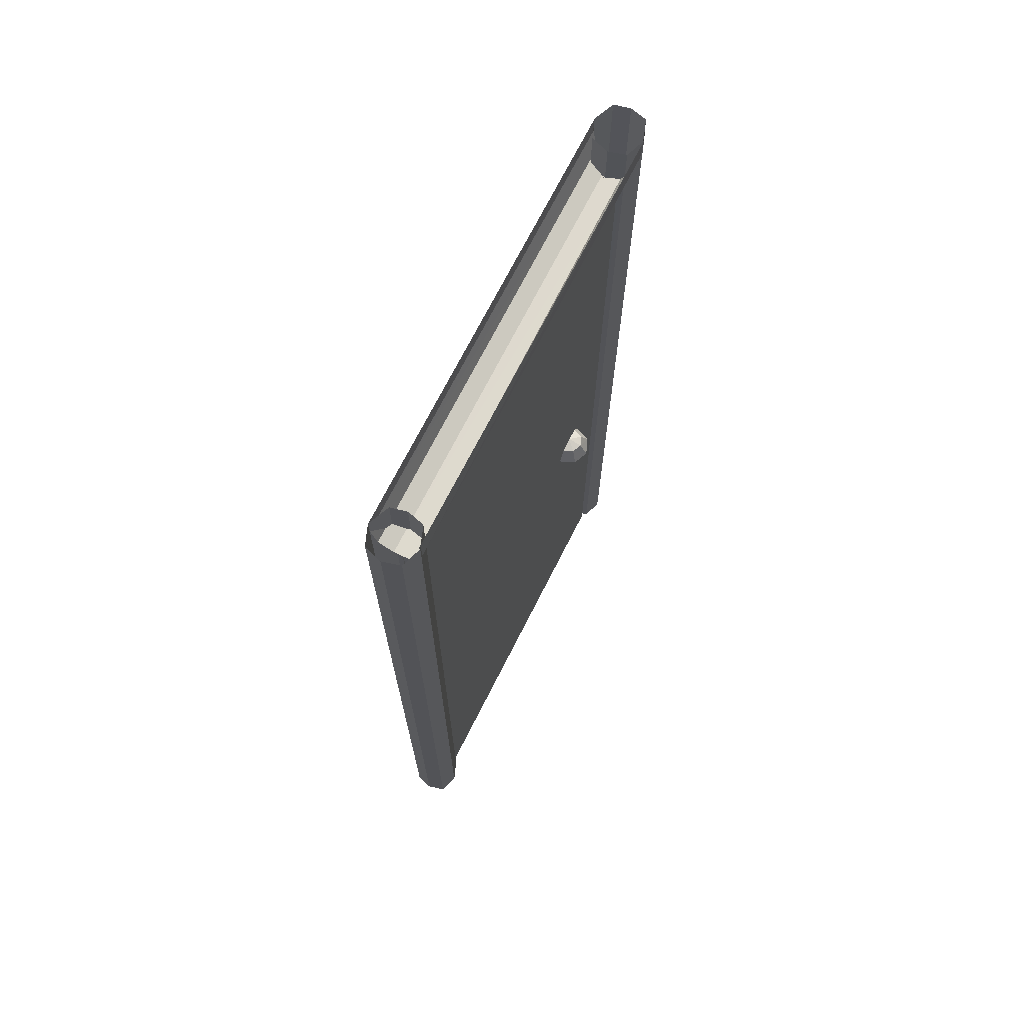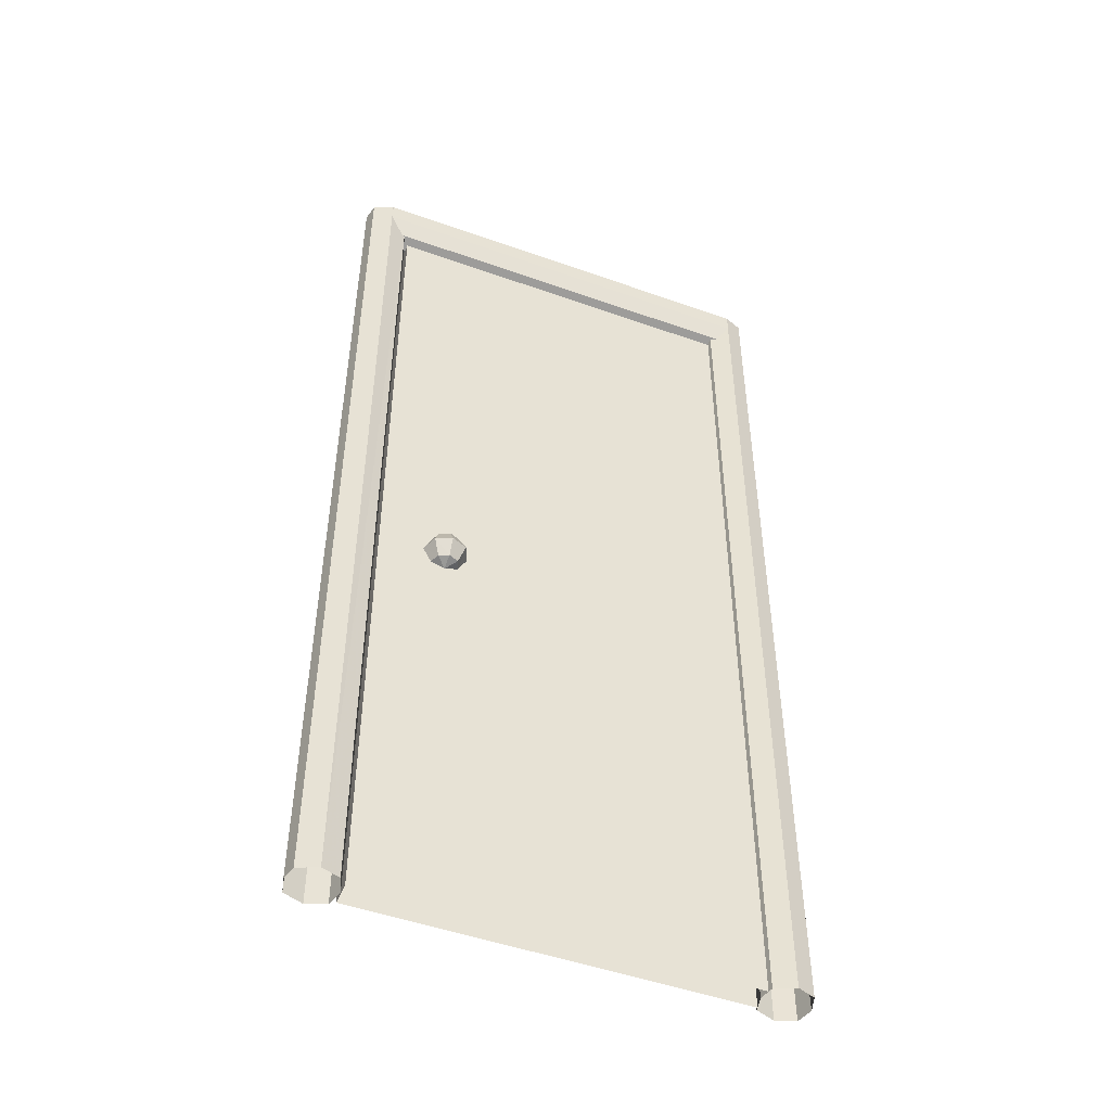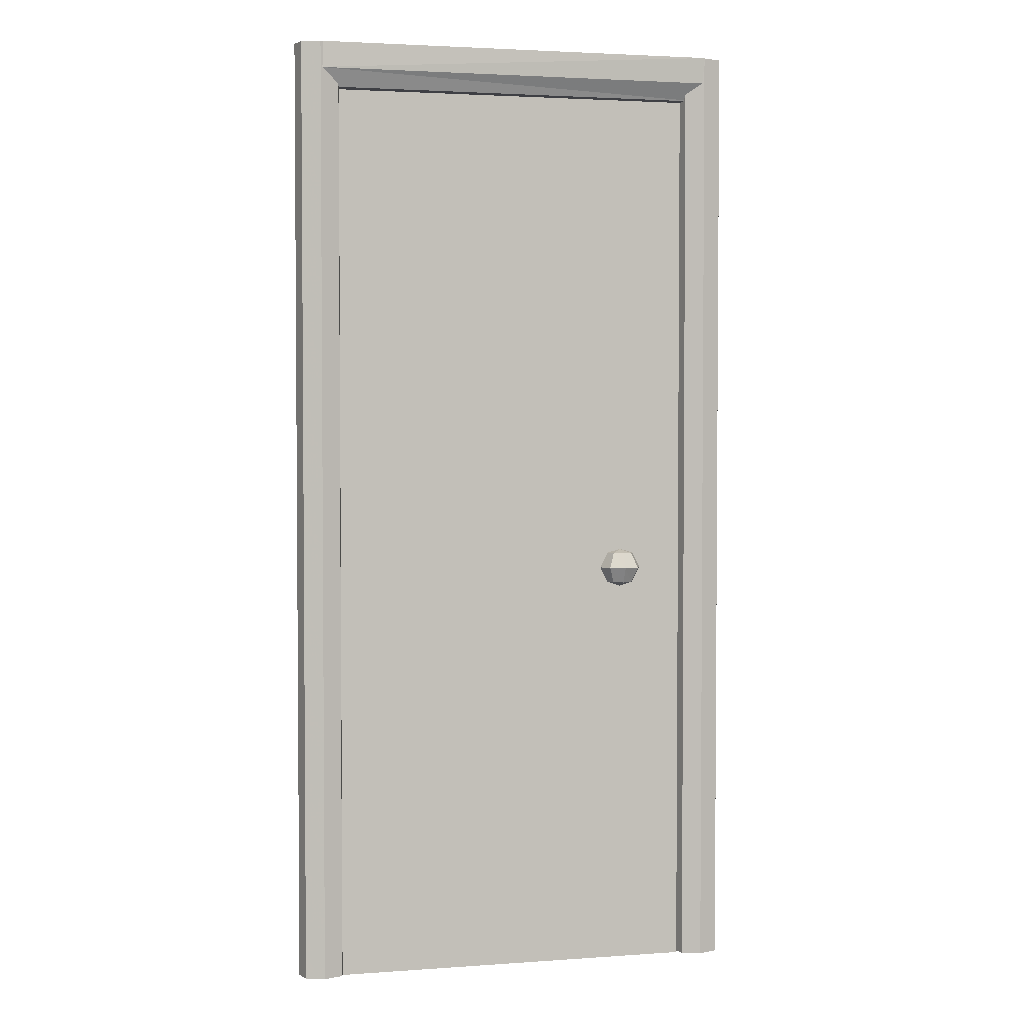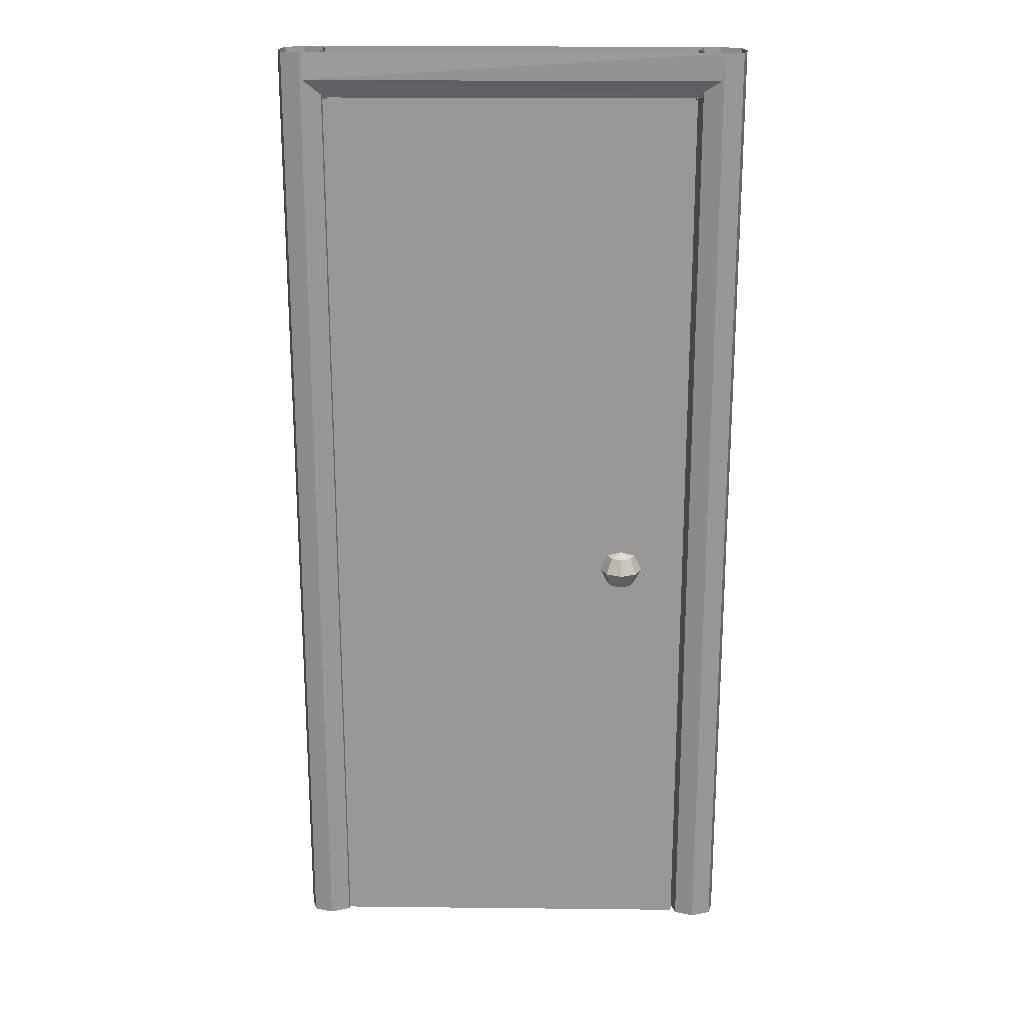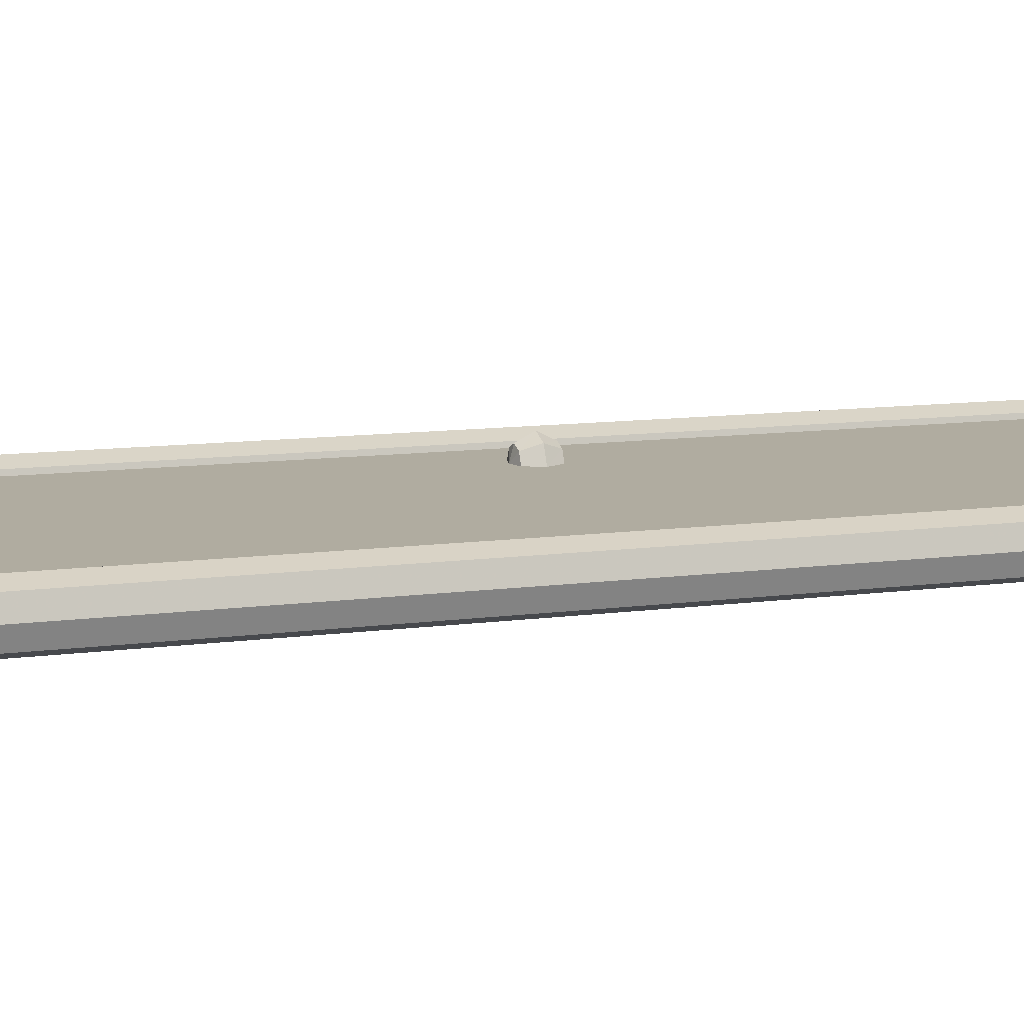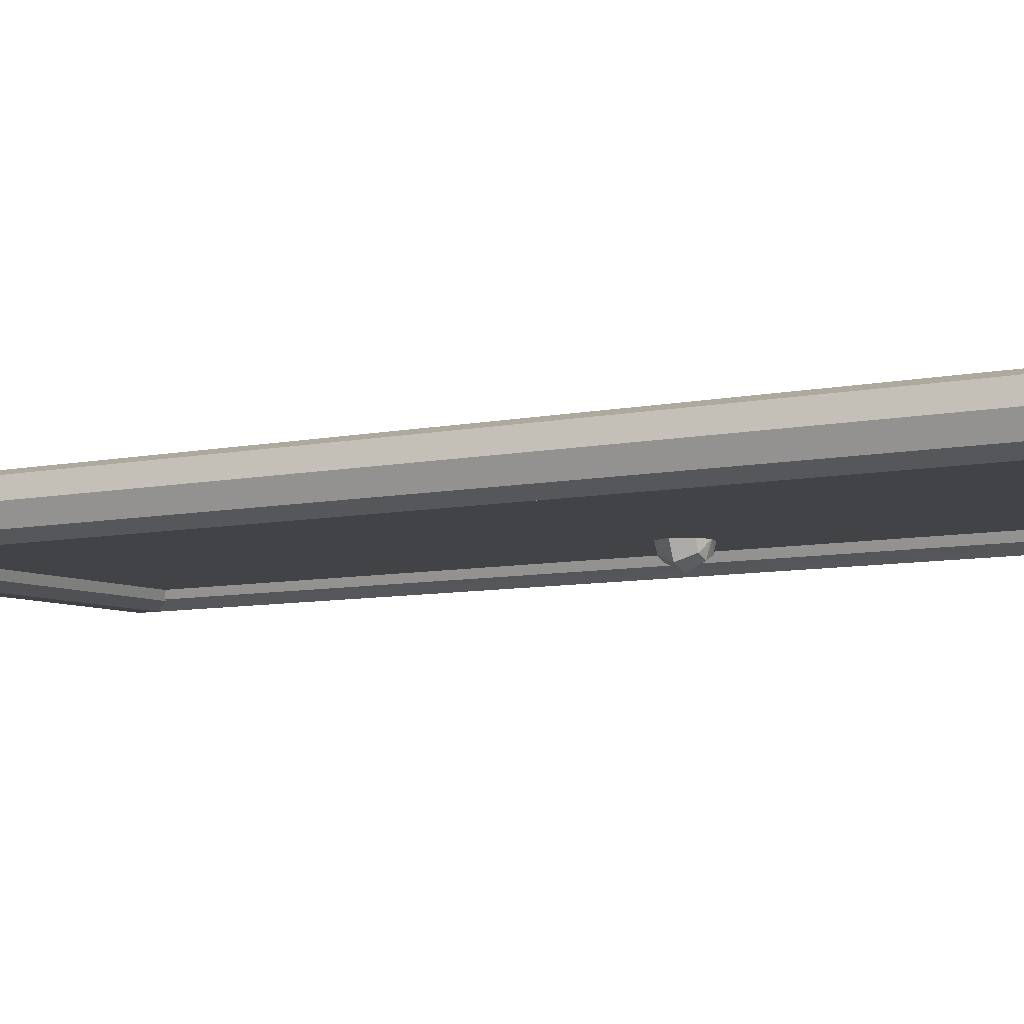
<metadata>
{"format":"obj","ext":"obj","renderer":"f3d","projection":"perspective","resolution":1024,"background":"white","views":[{"elev":71.4,"azim":-63.1,"up":"+Y"},{"elev":-49.0,"azim":158.4,"up":"+Y"},{"elev":2.8,"azim":-13.8,"up":"+Y"},{"elev":21.1,"azim":1.1,"up":"+Y"},{"elev":9.9,"azim":-110.2,"up":"+Z"},{"elev":-7.0,"azim":-56.5,"up":"+Z"}]}
</metadata>
<code>
v 0.1173 -0.0481 0.01238
v 0.1173 -0.05191 0.02666
v 0.1273 -0.05191 0.02238
v 0.1316 -0.05191 0.01238
v 0.103 -0.05191 0.01238
v 0.1073 -0.05191 0.02238
v 0.1173 -0.06809 0.03475
v 0.1335 -0.06809 0.02809
v 0.1401 -0.06809 0.01238
v 0.09494 -0.06809 0.01238
v 0.1016 -0.06809 0.02809
v 0.1173 -0.08426 0.02666
v 0.1273 -0.08426 0.02238
v 0.1316 -0.08426 0.01238
v 0.103 -0.08426 0.01238
v 0.1073 -0.08426 0.02238
v 0.1173 -0.08902 0.01238
v 0.1173 -0.0481 -0.0114
v 0.1173 -0.05191 -0.02568
v 0.1073 -0.05191 -0.0214
v 0.103 -0.05191 -0.0114
v 0.1316 -0.05191 -0.0114
v 0.1278 -0.05191 -0.0214
v 0.1173 -0.06809 -0.03424
v 0.1016 -0.06809 -0.02758
v 0.09494 -0.06809 -0.0114
v 0.1401 -0.06809 -0.0114
v 0.1335 -0.06809 -0.02758
v 0.1173 -0.08426 -0.02568
v 0.1073 -0.08426 -0.0214
v 0.1035 -0.08426 -0.0114
v 0.1316 -0.08426 -0.0114
v 0.1273 -0.08426 -0.0214
v 0.1173 -0.08902 -0.0114
v -0.1954 0.4456 0.01229
v -0.1954 -0.506 0.01229
v 0.1852 0.4456 0.01229
v 0.1852 -0.506 0.01229
v 0.1852 0.4456 -0.0115
v 0.1852 -0.506 -0.0115
v -0.1954 0.4456 -0.0115
v -0.1954 -0.506 -0.0115
v -0.2356 0.4936 0.01679
v -0.2356 -0.5061 0.01679
v -0.2161 -0.5061 0.02345
v -0.2161 0.4936 0.02345
v -0.1961 -0.5061 0.01584
v -0.1961 0.4936 0.01584
v -0.2346 0.4936 -0.01842
v -0.2346 -0.5061 -0.01842
v -0.2403 -0.5061 -0.0008122
v -0.2403 0.4936 -0.0008122
v -0.1956 0.4936 -0.01651
v -0.1956 -0.5061 -0.01651
v -0.2161 -0.5061 -0.02555
v -0.2161 0.4936 -0.02555
v -0.1918 -0.5061 -0.0008122
v -0.1918 0.4936 -0.0008122
v 0.1905 0.4935 0.01642
v 0.1905 -0.5061 0.01642
v 0.21 -0.5061 0.02355
v 0.21 0.4935 0.02355
v 0.23 -0.5061 0.01594
v 0.23 0.4935 0.01594
v 0.1914 0.4935 -0.01832
v 0.1914 -0.5061 -0.01879
v 0.1857 -0.5061 -0.001187
v 0.1857 0.4935 -0.0007109
v 0.2304 0.4935 -0.01689
v 0.2304 -0.5061 -0.01689
v 0.21 -0.5061 -0.02545
v 0.21 0.4935 -0.02545
v 0.2342 -0.5061 -0.001187
v 0.2342 0.4935 -0.0007109
v 0.21 0.4939 0.0237
v -0.2154 0.4938 0.02215
v -0.2161 0.4665 0.02267
v 0.2102 0.4662 0.02275
v -0.2162 0.4478 0.01466
v 0.2101 0.4477 0.01285
v 0.2099 0.4936 -0.02523
v -0.2159 0.4938 -0.02531
v 0.2057 0.4512 -0.01936
v -0.2159 0.4514 -0.01941
v -0.2161 0.4728 -0.02546
v 0.2102 0.4725 -0.02537
v -0.2161 0.4453 -0.004336
v 0.2074 0.445 -0.004276
f 1 2 3
f 1 3 4
f 1 5 6
f 1 6 2
f 2 7 8
f 2 8 3
f 3 8 9
f 3 9 4
f 5 10 11
f 5 11 6
f 6 11 7
f 6 7 2
f 7 12 13
f 7 13 8
f 8 13 14
f 8 14 9
f 10 15 16
f 10 16 11
f 11 16 12
f 11 12 7
f 17 13 12
f 17 14 13
f 17 16 15
f 17 12 16
f 18 19 20
f 18 20 21
f 18 22 23
f 18 23 19
f 19 24 25
f 19 25 20
f 20 25 26
f 20 26 21
f 22 27 28
f 22 28 23
f 23 28 24
f 23 24 19
f 24 29 30
f 24 30 25
f 25 30 31
f 25 31 26
f 27 32 33
f 27 33 28
f 28 33 29
f 28 29 24
f 34 30 29
f 34 31 30
f 34 33 32
f 34 29 33
f 35 36 38
f 39 40 42
f 37 38 40
f 43 44 45
f 45 47 48
f 49 50 51
f 51 44 43
f 53 54 55
f 55 50 49
f 48 47 57
f 57 54 53
f 59 60 61
f 61 63 64
f 65 66 67
f 67 60 59
f 69 70 71
f 71 66 65
f 64 63 73
f 73 70 69
f 75 76 77
f 77 79 80
f 83 84 85
f 85 82 81
f 80 79 87
f 87 84 83
f 35 38 37
f 39 42 41
f 37 40 39
f 43 45 46
f 45 48 46
f 49 51 52
f 51 43 52
f 53 55 56
f 55 49 56
f 48 57 58
f 57 53 58
f 59 61 62
f 61 64 62
f 65 67 68
f 67 59 68
f 69 71 72
f 71 65 72
f 64 73 74
f 73 69 74
f 75 77 78
f 77 80 78
f 83 85 86
f 85 81 86
f 80 87 88
f 87 83 88

</code>
